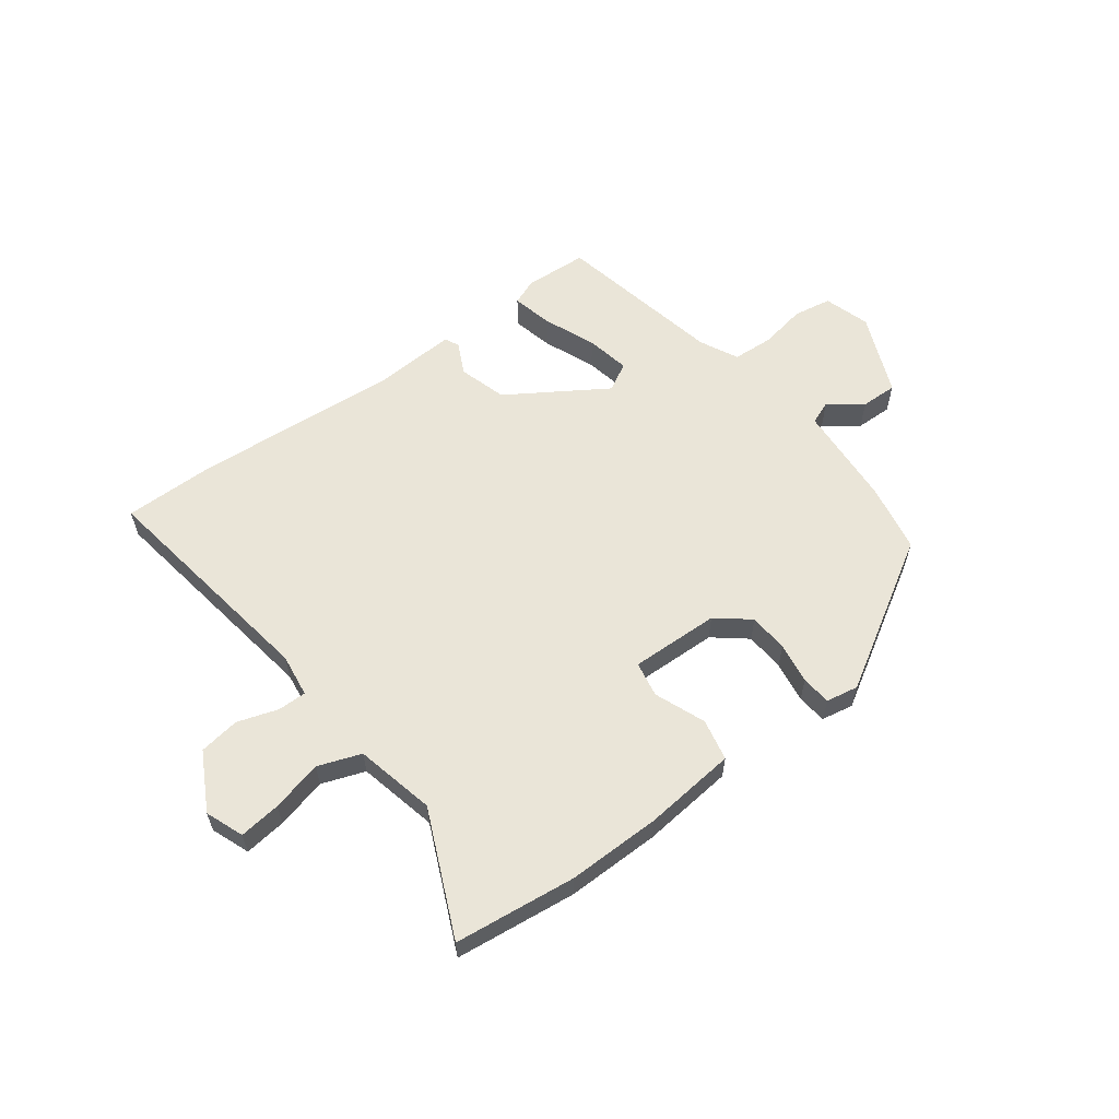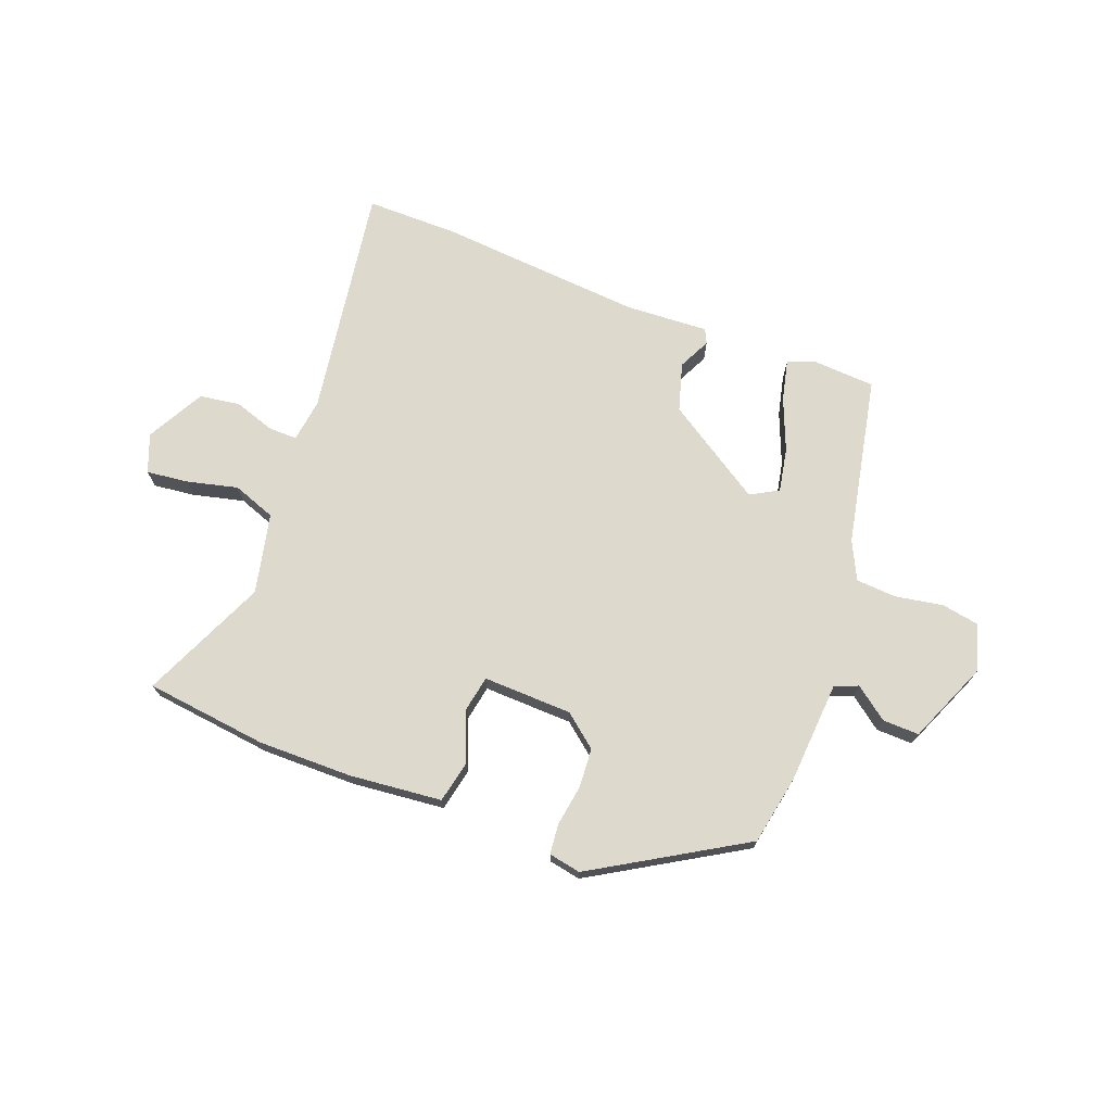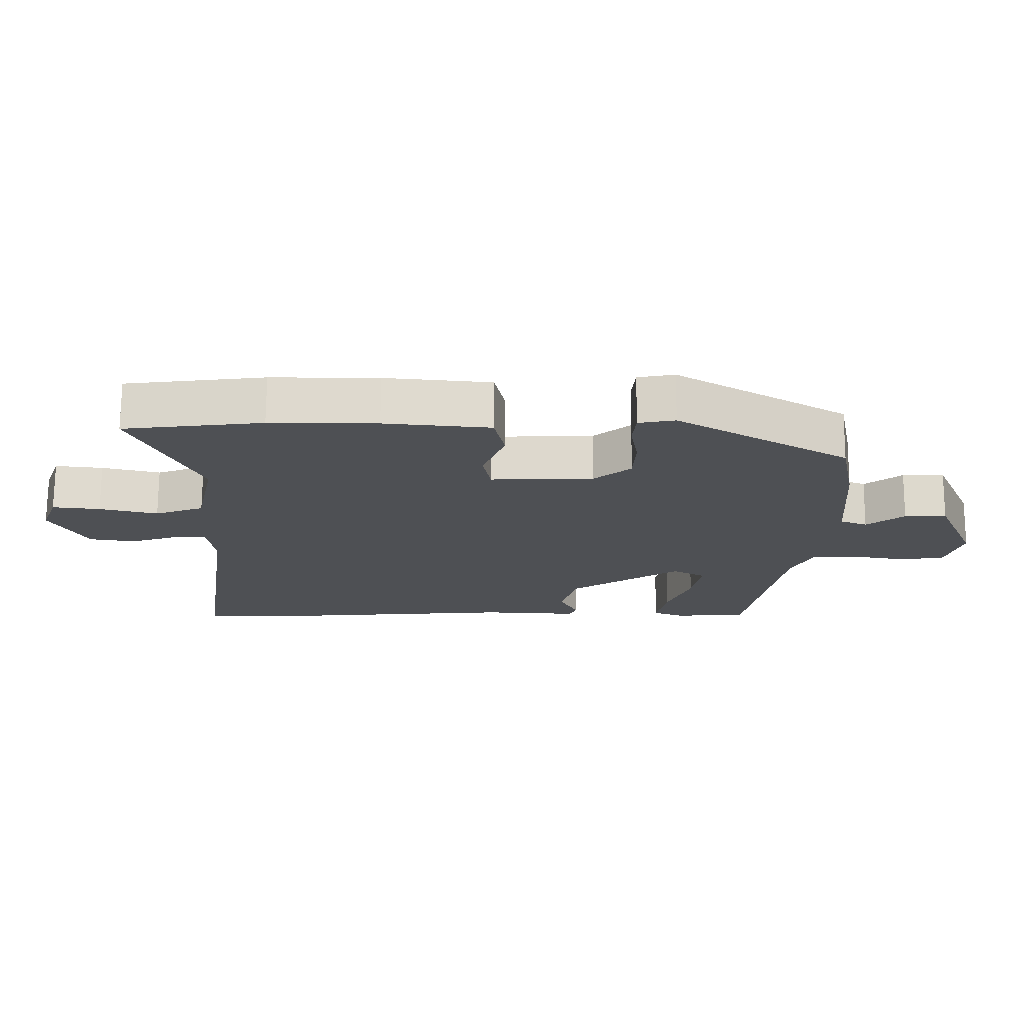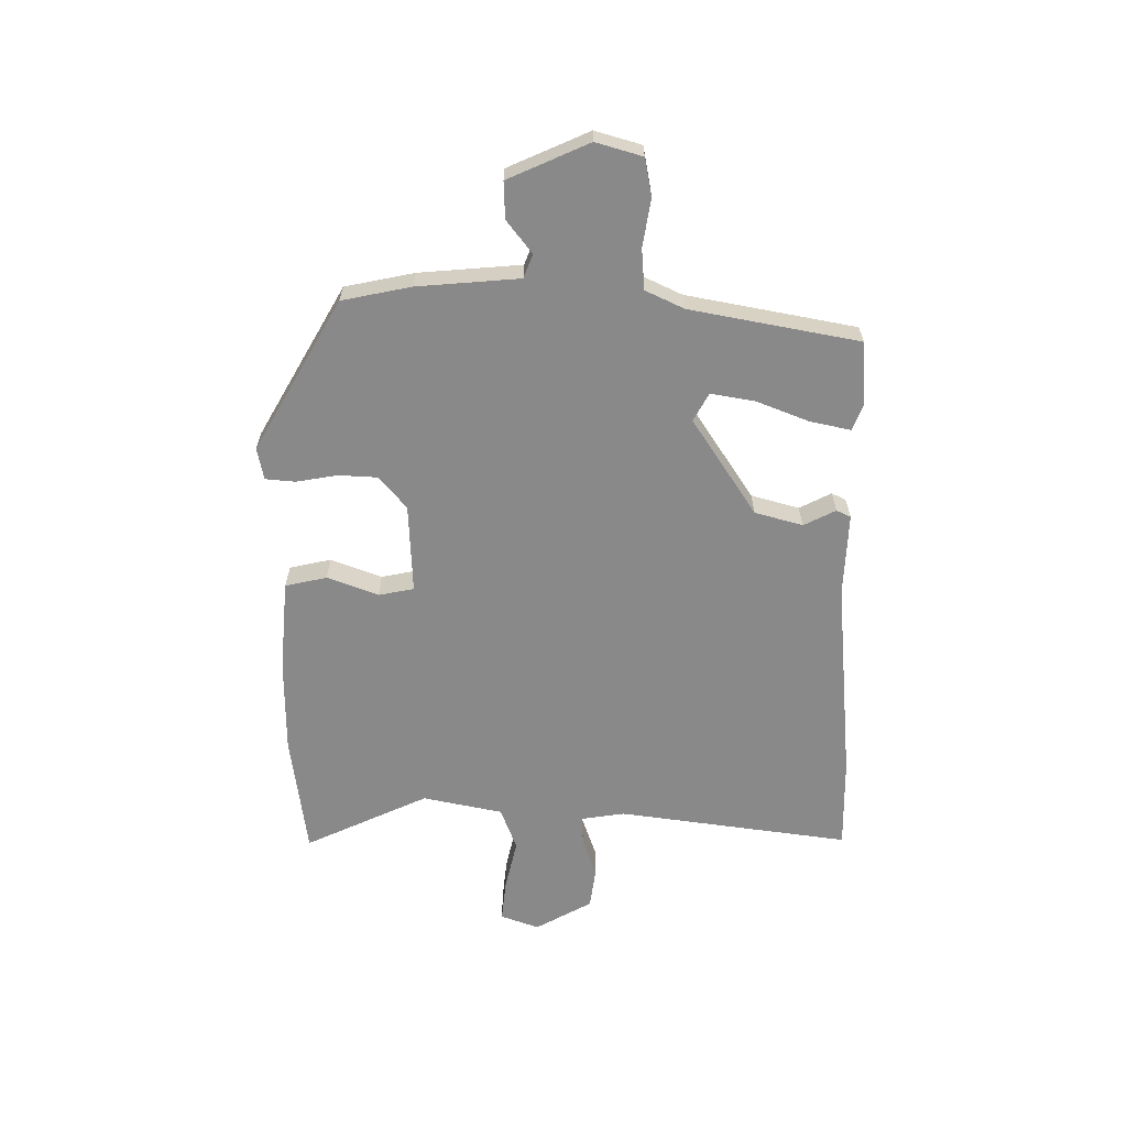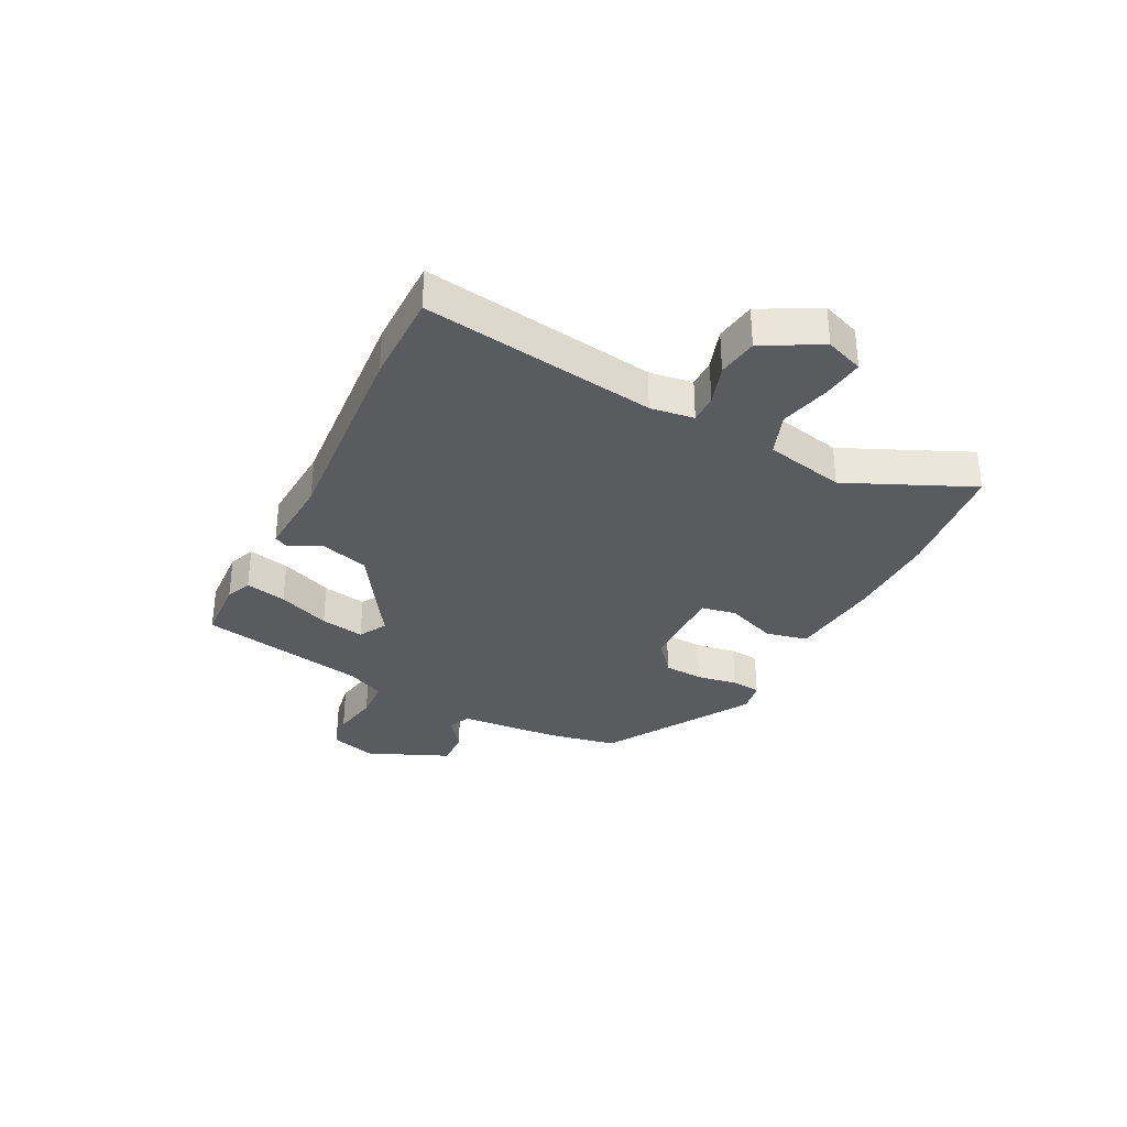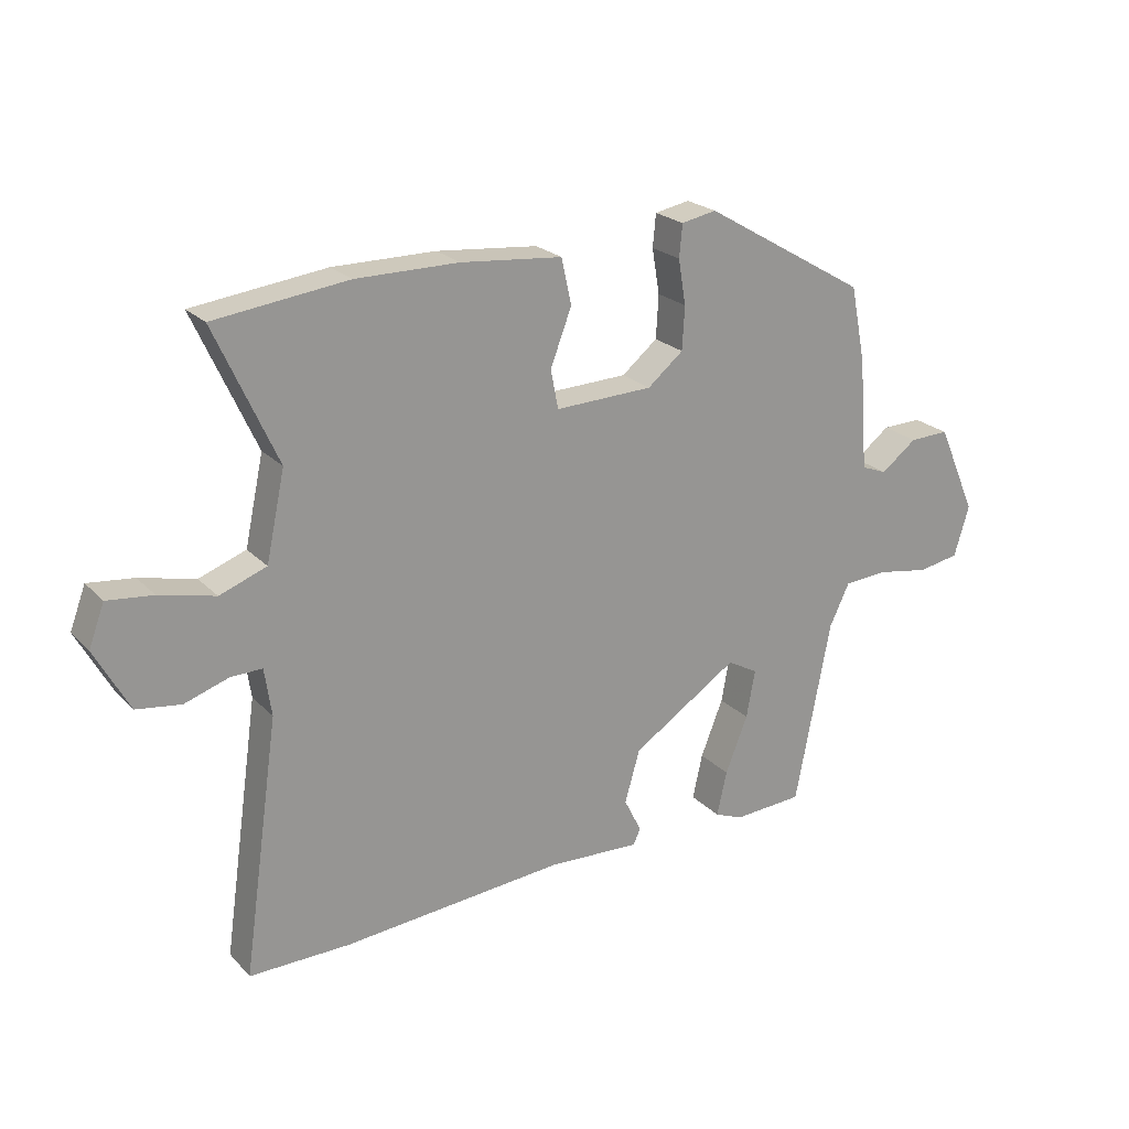
<metadata>
{"format":"obj","ext":"obj","renderer":"f3d","projection":"perspective","resolution":1024,"background":"white","views":[{"elev":59.4,"azim":-37.3,"up":"+Y"},{"elev":71.9,"azim":20.4,"up":"+Y"},{"elev":71.5,"azim":0.3,"up":"+Z"},{"elev":-63.3,"azim":90.0,"up":"+Y"},{"elev":-32.8,"azim":-117.4,"up":"+Y"},{"elev":22.4,"azim":-31.2,"up":"+Z"}]}
</metadata>
<code>
v 0.414 0.07 -0.477
v 0.303 0.07 -0.484
v 0.257 0.07 -0.466
v 0.273 0.07 -0.394
v 0.309 0.07 -0.303
v 0.323 0.07 -0.226
v 0.274 0.07 -0.199
v 0.104 0.07 -0.31
v 0.08 0.07 -0.394
v 0.108 0.07 -0.45
v 0.096 0.07 -0.475
v -0.049 0.07 -0.468
v -0.408 0.07 -0.499
v -0.569 0.07 -0.501
v -0.511 0.07 -0.094
v -0.522 0.07 -0.018
v -0.572 0.07 -0.019
v -0.643 0.07 -0.043
v -0.714 0.07 -0.033
v -0.769 0.07 0.067
v -0.744 0.07 0.134
v -0.671 0.07 0.126
v -0.582 0.07 0.105
v -0.507 0.07 0.133
v -0.477 0.07 0.273
v -0.576 0.07 0.49
v -0.363 0.07 0.517
v -0.199 0.07 0.517
v -0.037 0.07 0.502
v -0.021 0.07 0.429
v -0.055 0.07 0.34
v -0.043 0.07 0.278
v 0.113 0.07 0.284
v 0.17 0.07 0.331
v 0.174 0.07 0.4
v 0.162 0.07 0.472
v 0.167 0.07 0.524
v 0.223 0.07 0.535
v 0.485 0.07 0.382
v 0.509 0.07 0.261
v 0.523 0.07 0.082
v 0.564 0.07 0.066
v 0.621 0.07 0.11
v 0.685 0.07 0.112
v 0.747 0.07 -0.03
v 0.723 0.07 -0.111
v 0.657 0.07 -0.123
v 0.574 0.07 -0.109
v 0.503 0.07 -0.114
v 0.471 0.07 -0.181
v 0.414 0 -0.477
v 0.303 0 -0.484
v 0.257 0 -0.466
v 0.273 0 -0.394
v 0.309 0 -0.303
v 0.323 0 -0.226
v 0.274 0 -0.199
v 0.104 0 -0.31
v 0.08 0 -0.394
v 0.108 0 -0.45
v 0.096 0 -0.475
v -0.049 0 -0.468
v -0.408 0 -0.499
v -0.569 0 -0.501
v -0.511 0 -0.094
v -0.522 0 -0.018
v -0.572 0 -0.019
v -0.643 0 -0.043
v -0.714 0 -0.033
v -0.769 0 0.067
v -0.744 0 0.134
v -0.671 0 0.126
v -0.582 0 0.105
v -0.507 0 0.133
v -0.477 0 0.273
v -0.576 0 0.49
v -0.363 0 0.517
v -0.199 0 0.517
v -0.037 0 0.502
v -0.021 0 0.429
v -0.055 0 0.34
v -0.043 0 0.278
v 0.113 0 0.284
v 0.17 0 0.331
v 0.174 0 0.4
v 0.162 0 0.472
v 0.167 0 0.524
v 0.223 0 0.535
v 0.485 0 0.382
v 0.509 0 0.261
v 0.523 0 0.082
v 0.564 0 0.066
v 0.621 0 0.11
v 0.685 0 0.112
v 0.747 0 -0.03
v 0.723 0 -0.111
v 0.657 0 -0.123
v 0.574 0 -0.109
v 0.503 0 -0.114
v 0.471 0 -0.181
f 46 47 48
f 45 46 48
f 44 45 48
f 43 44 48
f 42 43 48
f 41 42 48 49
f 41 49 50
f 40 41 50
f 39 40 50
f 38 39 50
f 37 38 50
f 36 37 50
f 35 36 50
f 29 30 31
f 28 29 31
f 27 28 31
f 26 27 31
f 25 26 31
f 24 25 31 32
f 23 24 32 33
f 21 22 23
f 20 21 23
f 19 20 23
f 18 19 23
f 17 18 23
f 16 17 23 33
f 12 13 14 15
f 12 15 16
f 11 12 16
f 10 11 16
f 9 10 16
f 8 9 16 33
f 3 4 5
f 2 3 5
f 1 2 5
f 50 1 5
f 50 5 6
f 50 6 7
f 35 50 7
f 34 35 7
f 7 8 33 34
f 98 97 96
f 98 96 95
f 98 95 94
f 98 94 93
f 98 93 92
f 99 98 92 91
f 100 99 91
f 100 91 90
f 100 90 89
f 100 89 88
f 100 88 87
f 100 87 86
f 100 86 85
f 81 80 79
f 81 79 78
f 81 78 77
f 81 77 76
f 81 76 75
f 82 81 75 74
f 83 82 74 73
f 73 72 71
f 73 71 70
f 73 70 69
f 73 69 68
f 73 68 67
f 83 73 67 66
f 65 64 63 62
f 66 65 62
f 66 62 61
f 66 61 60
f 66 60 59
f 83 66 59 58
f 55 54 53
f 55 53 52
f 55 52 51
f 55 51 100
f 56 55 100
f 57 56 100
f 57 100 85
f 57 85 84
f 84 83 58 57
f 1 51 52 2
f 2 52 53 3
f 3 53 54 4
f 4 54 55 5
f 5 55 56 6
f 6 56 57 7
f 7 57 58 8
f 8 58 59 9
f 9 59 60 10
f 10 60 61 11
f 11 61 62 12
f 12 62 63 13
f 13 63 64 14
f 14 64 65 15
f 15 65 66 16
f 16 66 67 17
f 17 67 68 18
f 18 68 69 19
f 19 69 70 20
f 20 70 71 21
f 21 71 72 22
f 22 72 73 23
f 23 73 74 24
f 24 74 75 25
f 25 75 76 26
f 26 76 77 27
f 27 77 78 28
f 28 78 79 29
f 29 79 80 30
f 30 80 81 31
f 31 81 82 32
f 32 82 83 33
f 33 83 84 34
f 34 84 85 35
f 35 85 86 36
f 36 86 87 37
f 37 87 88 38
f 38 88 89 39
f 39 89 90 40
f 40 90 91 41
f 41 91 92 42
f 42 92 93 43
f 43 93 94 44
f 44 94 95 45
f 45 95 96 46
f 46 96 97 47
f 47 97 98 48
f 48 98 99 49
f 49 99 100 50
f 50 100 51 1

</code>
